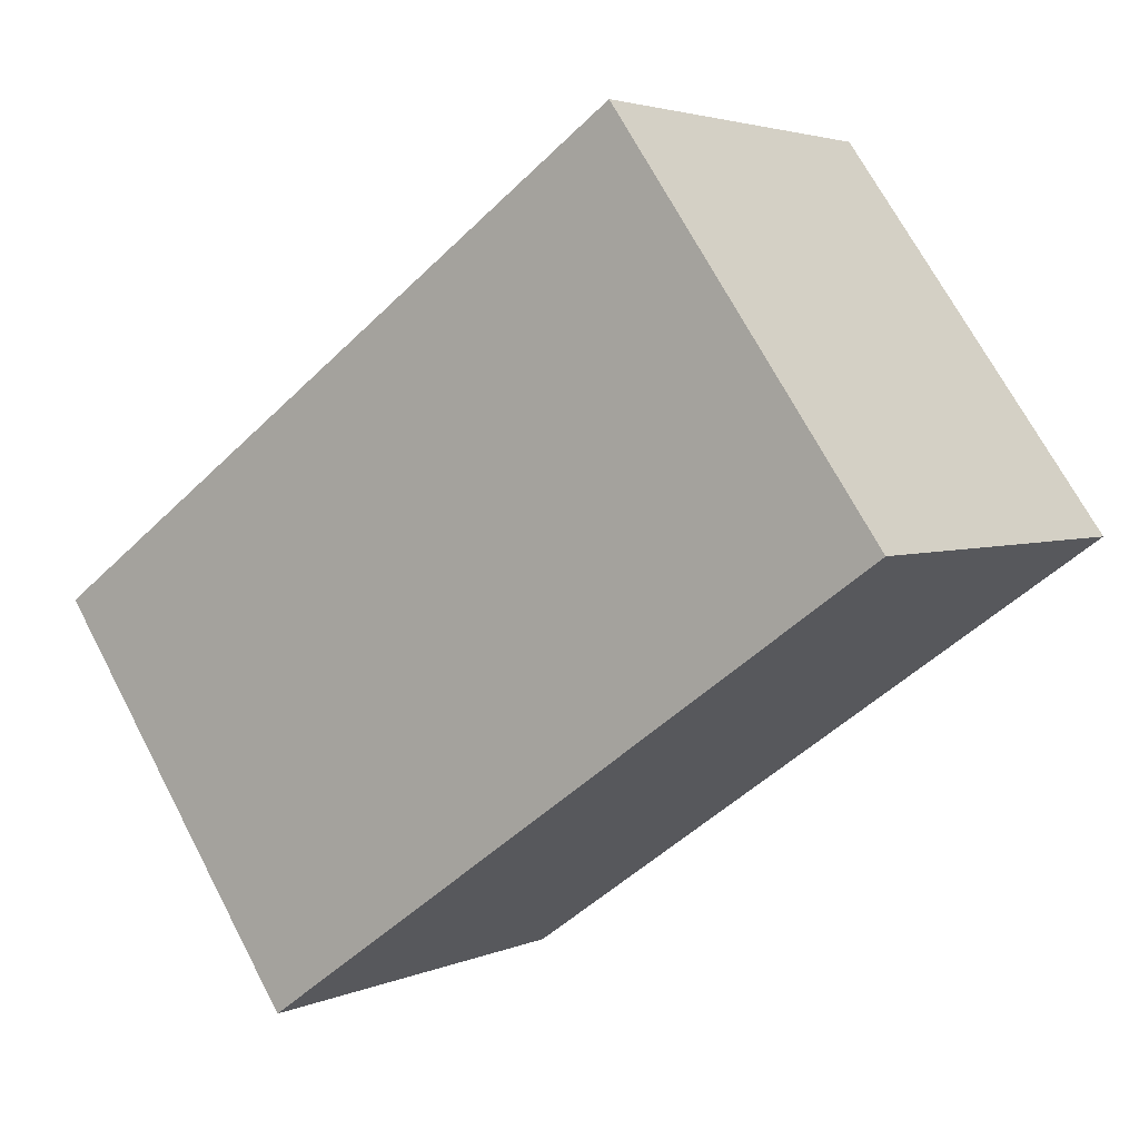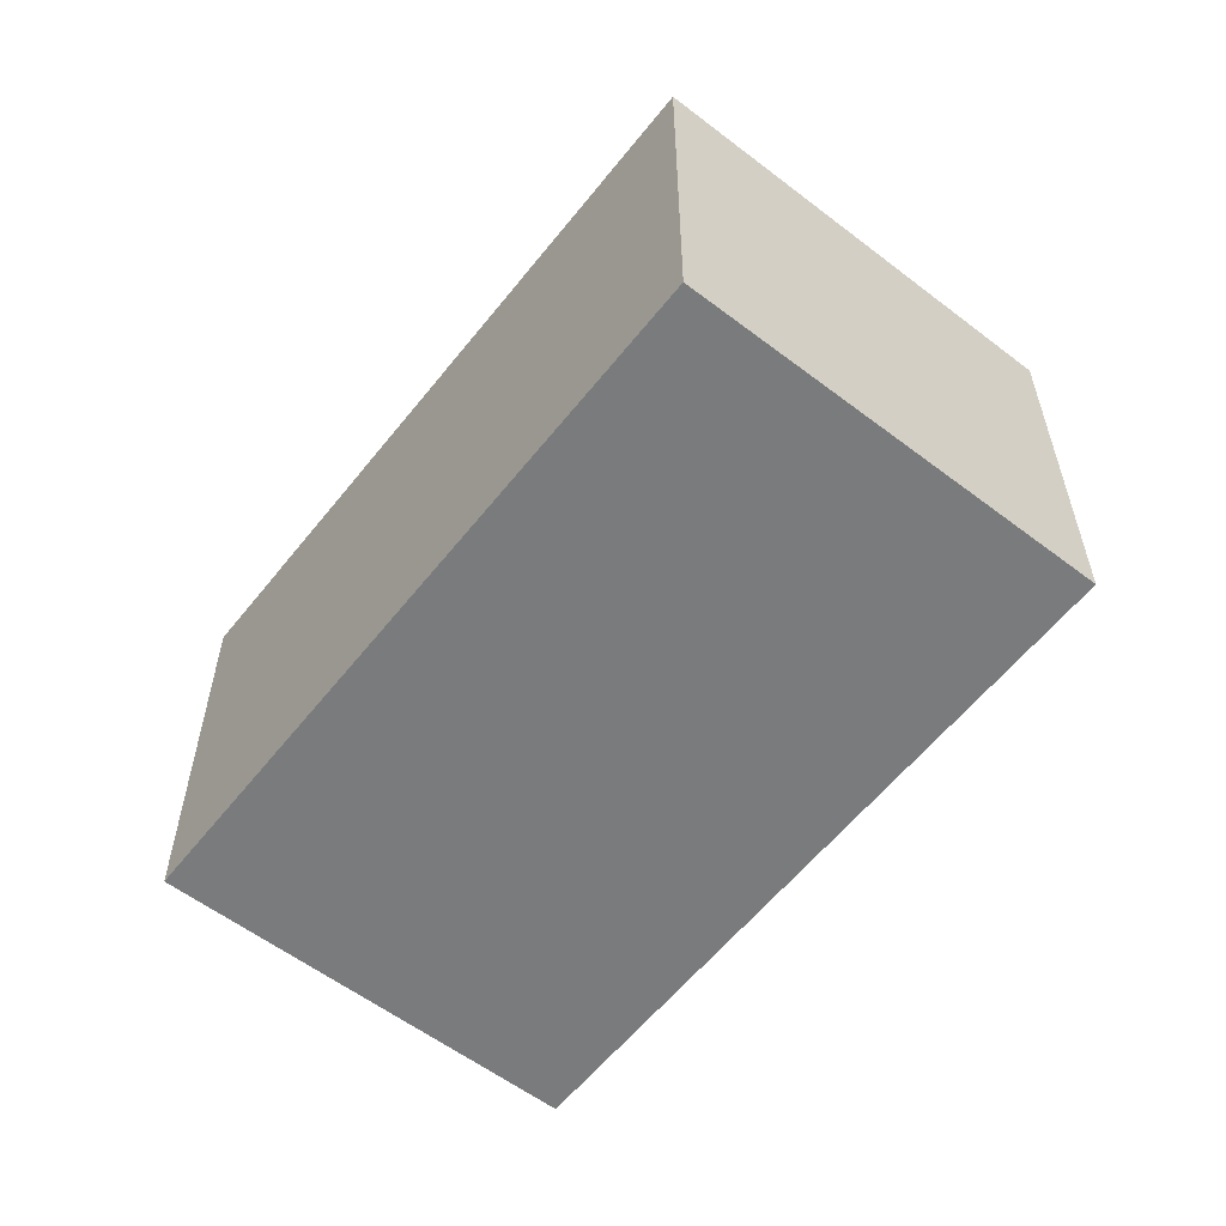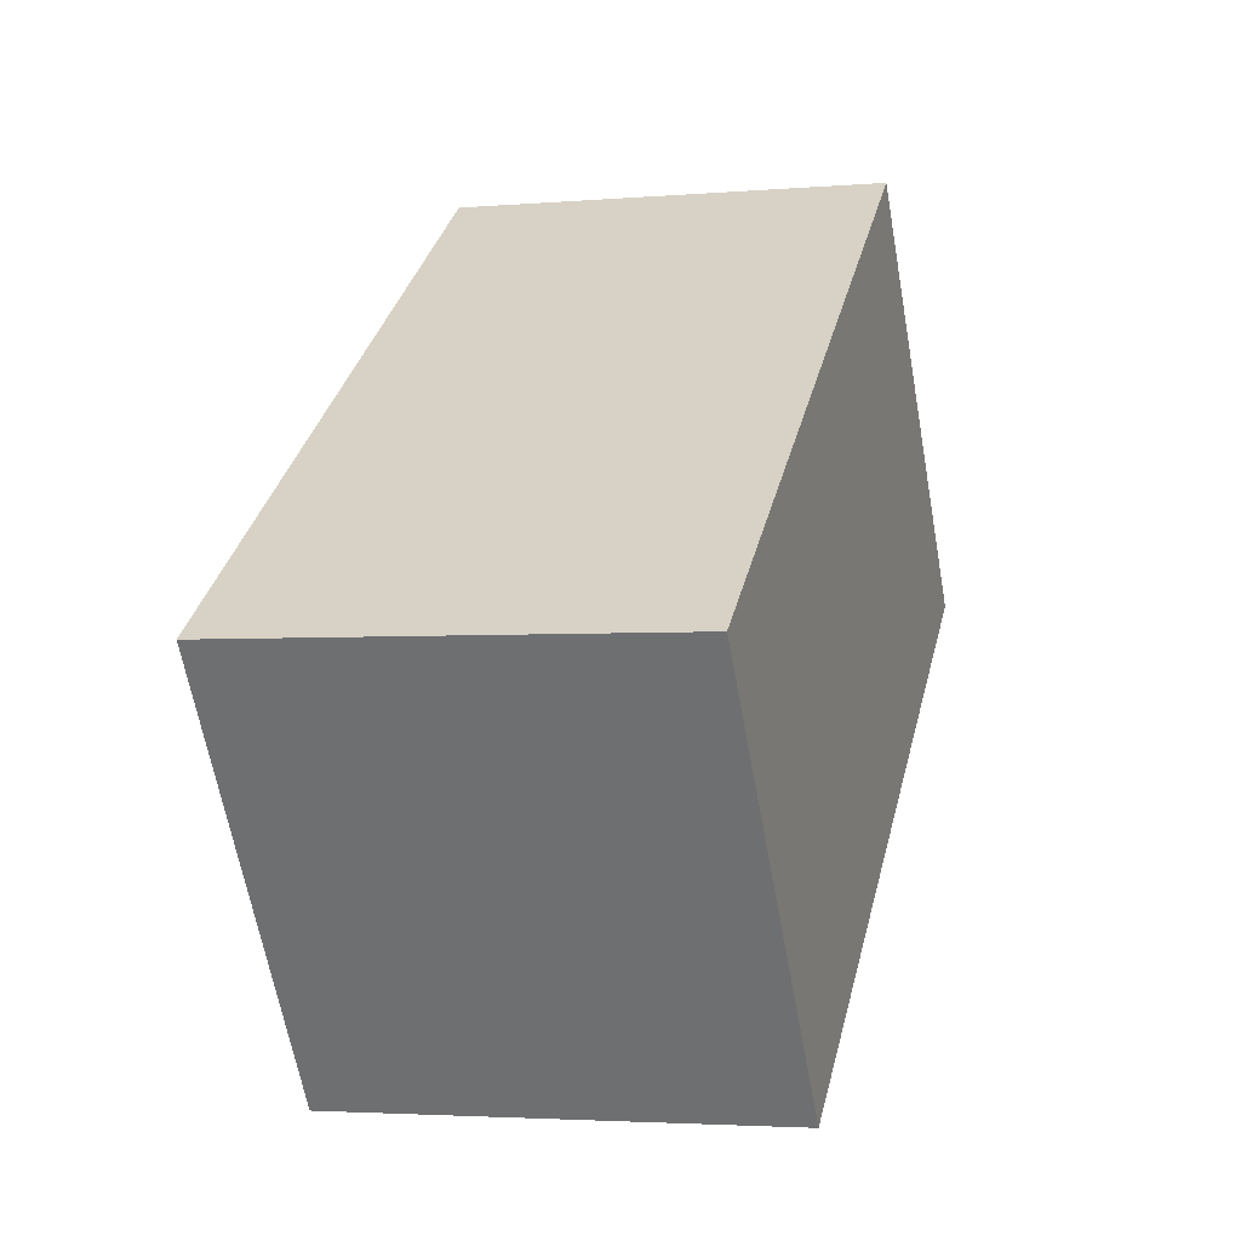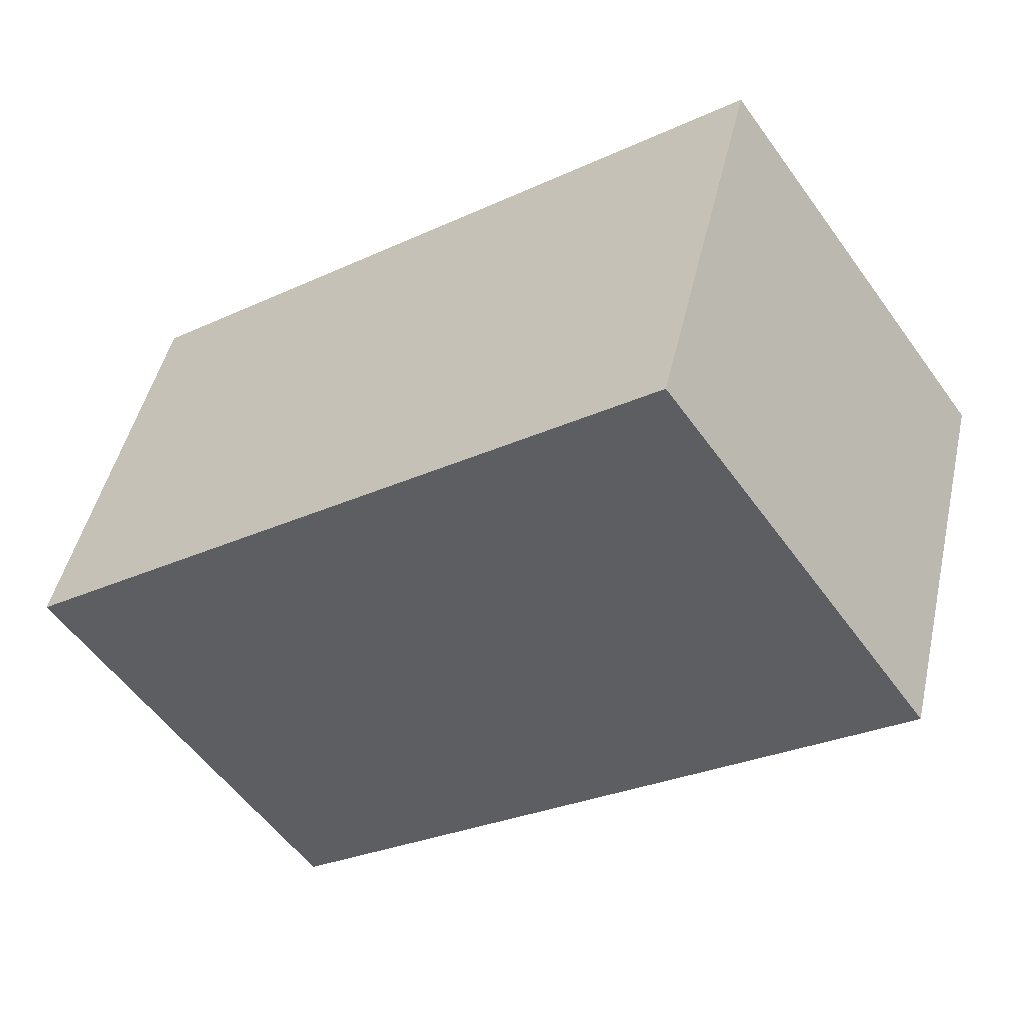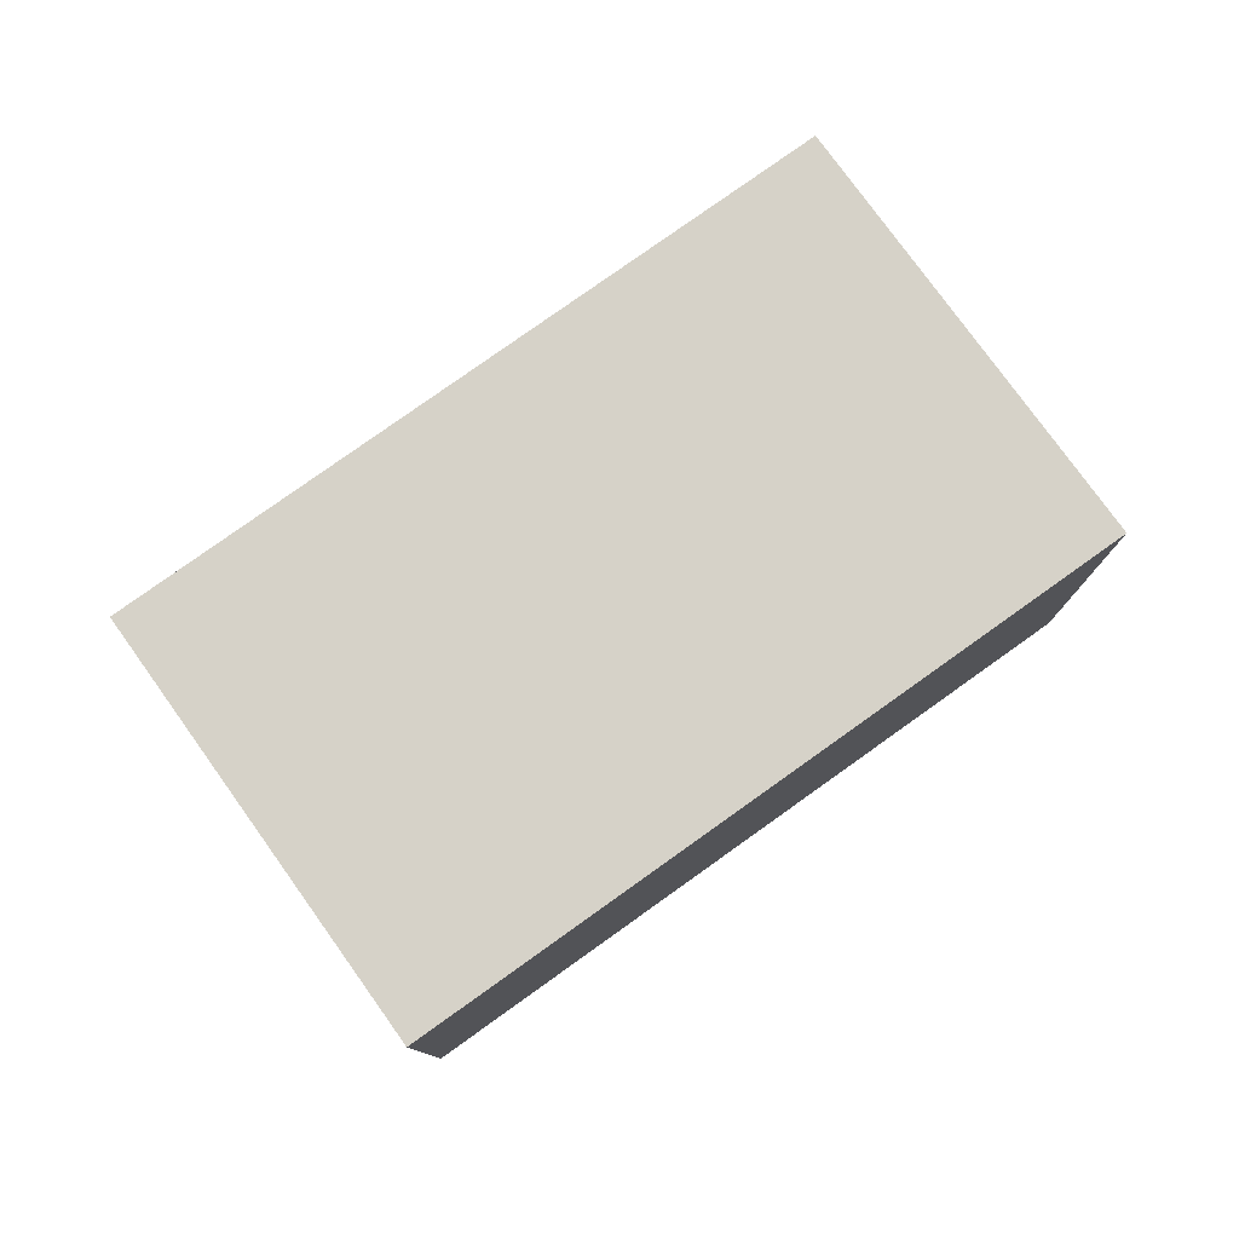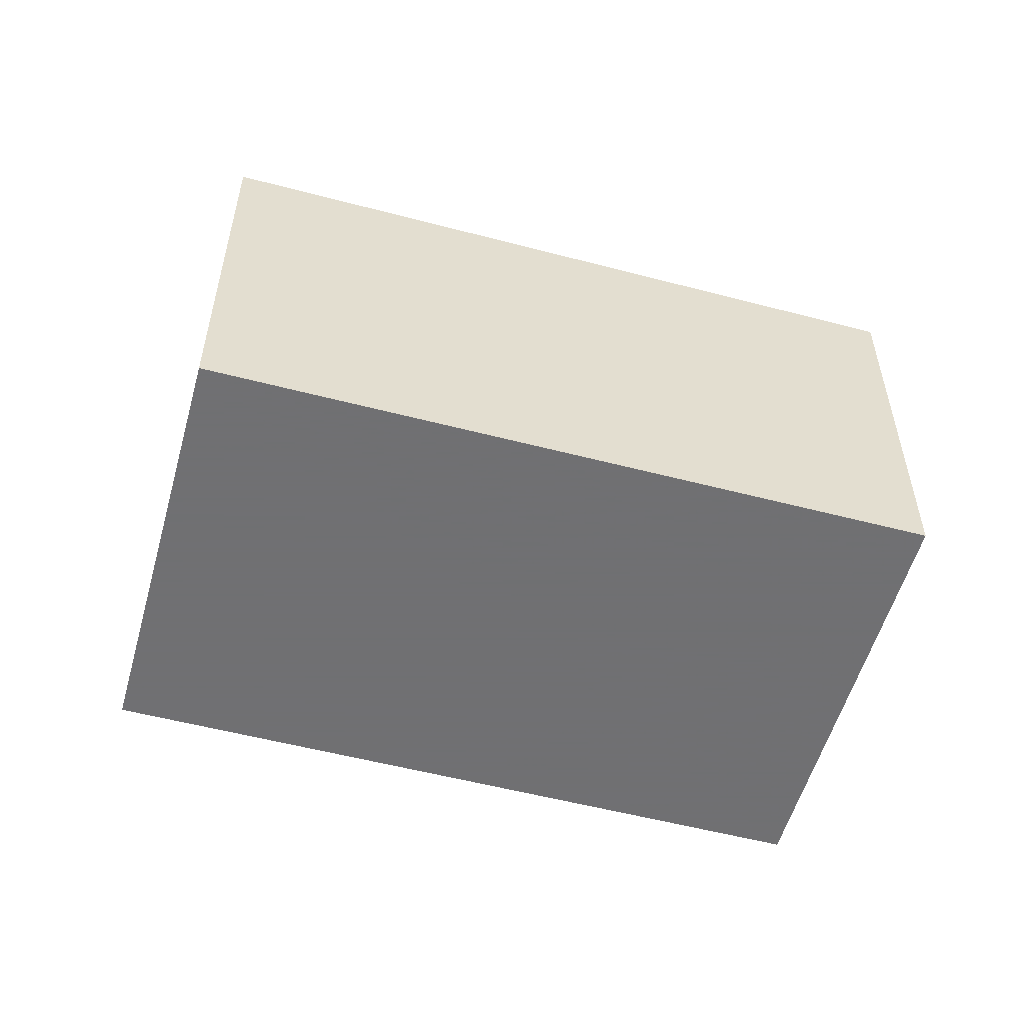
<metadata>
{"format":"obj","ext":"obj","renderer":"f3d","projection":"perspective","resolution":1024,"background":"white","views":[{"elev":3.3,"azim":34.8,"up":"+Y"},{"elev":-58.3,"azim":87.2,"up":"+Z"},{"elev":-3.2,"azim":-74.0,"up":"+Y"},{"elev":47.0,"azim":12.7,"up":"+Y"},{"elev":79.1,"azim":-0.3,"up":"+Z"},{"elev":-55.0,"azim":19.8,"up":"+Z"}]}
</metadata>
<code>
v -2101 -1195 2.062
v -2098 -1193 2.045
v -2097 -1194 2.08
v -2100 -1197 2.097
v -2098 -1193 2.045
v -2101 -1195 2.062
v -2101 -1195 0
v -2098 -1193 0
v -2097 -1194 2.08
v -2098 -1193 2.045
v -2098 -1193 0
v -2097 -1194 -4.441e-16
v -2100 -1197 2.097
v -2097 -1194 2.08
v -2097 -1194 -4.441e-16
v -2100 -1197 0
v -2101 -1195 2.062
v -2100 -1197 2.097
v -2100 -1197 0
v -2101 -1195 0
v -2101 -1195 0
v -2098 -1193 0
v -2097 -1194 0
v -2100 -1197 0
f 2 3 4 1
f 6 7 8 5
f 10 11 12 9
f 14 15 16 13
f 18 19 20 17
f 22 23 24 21

</code>
